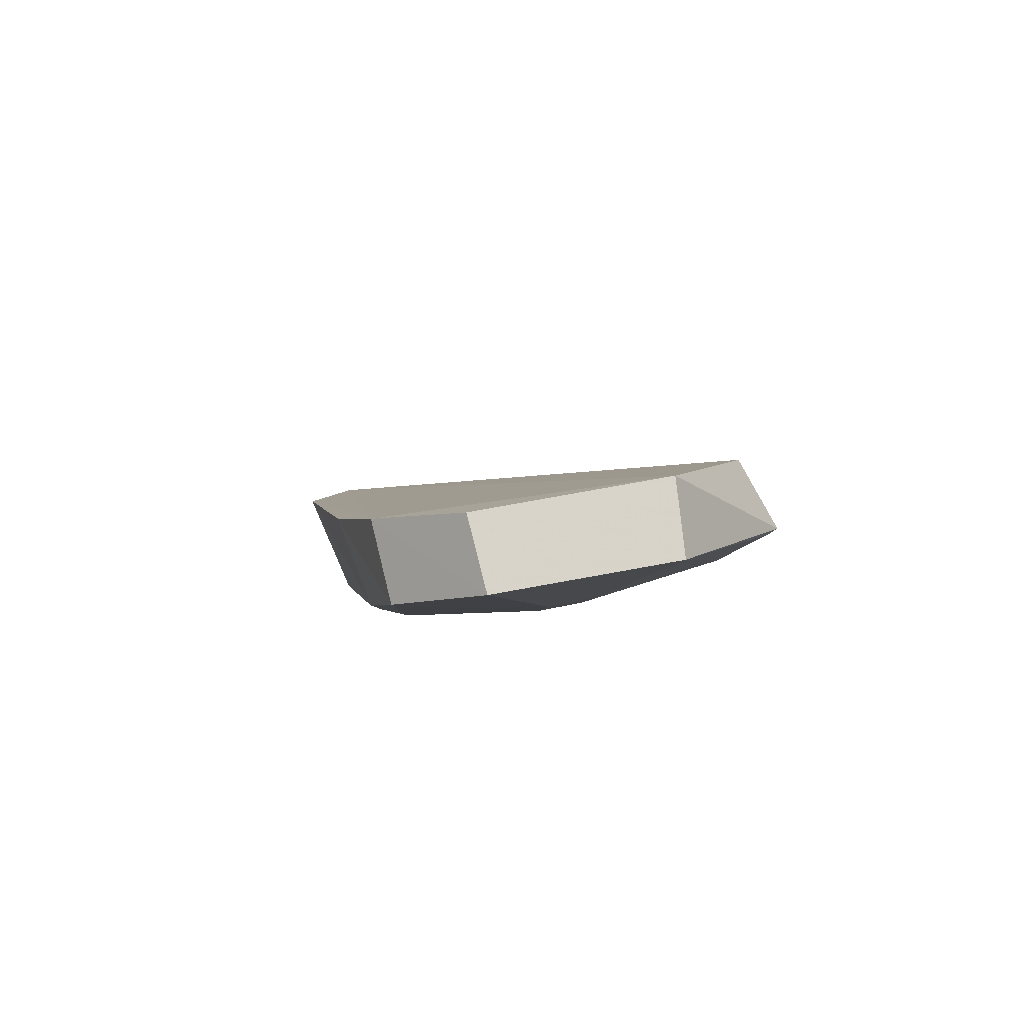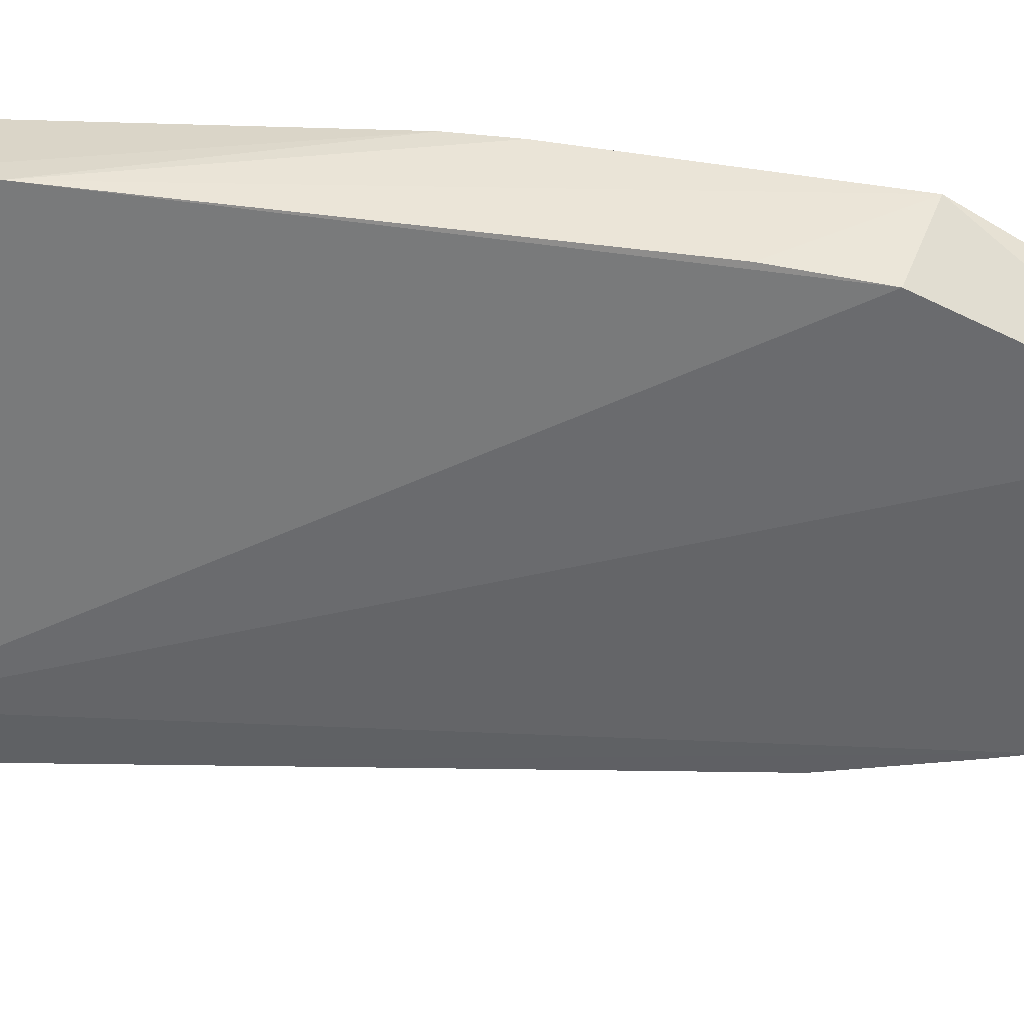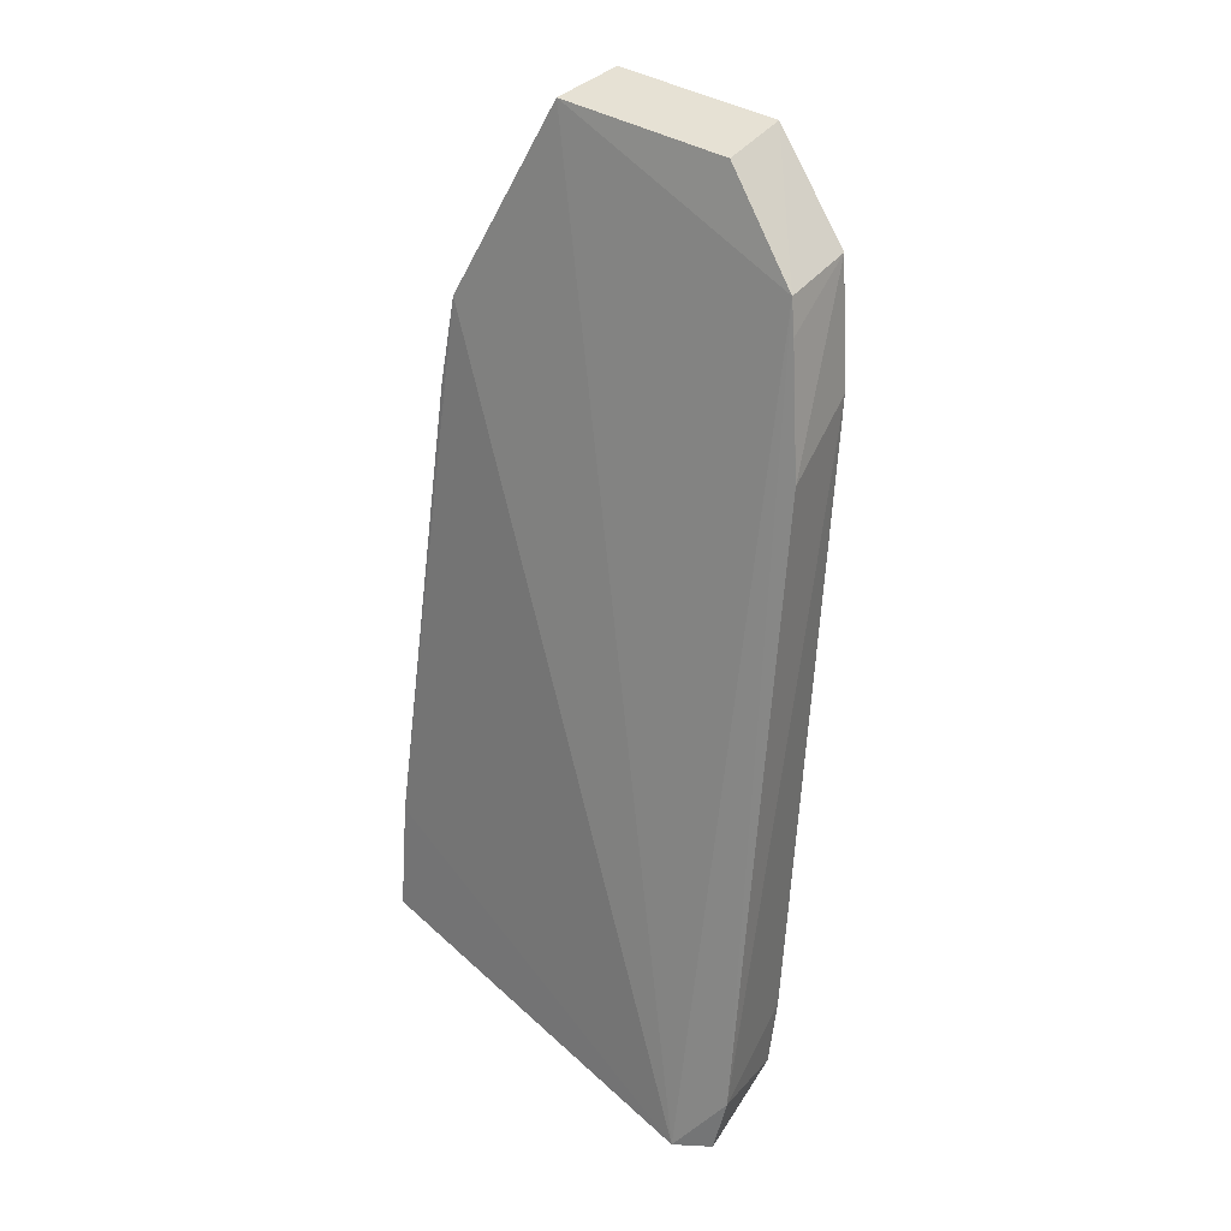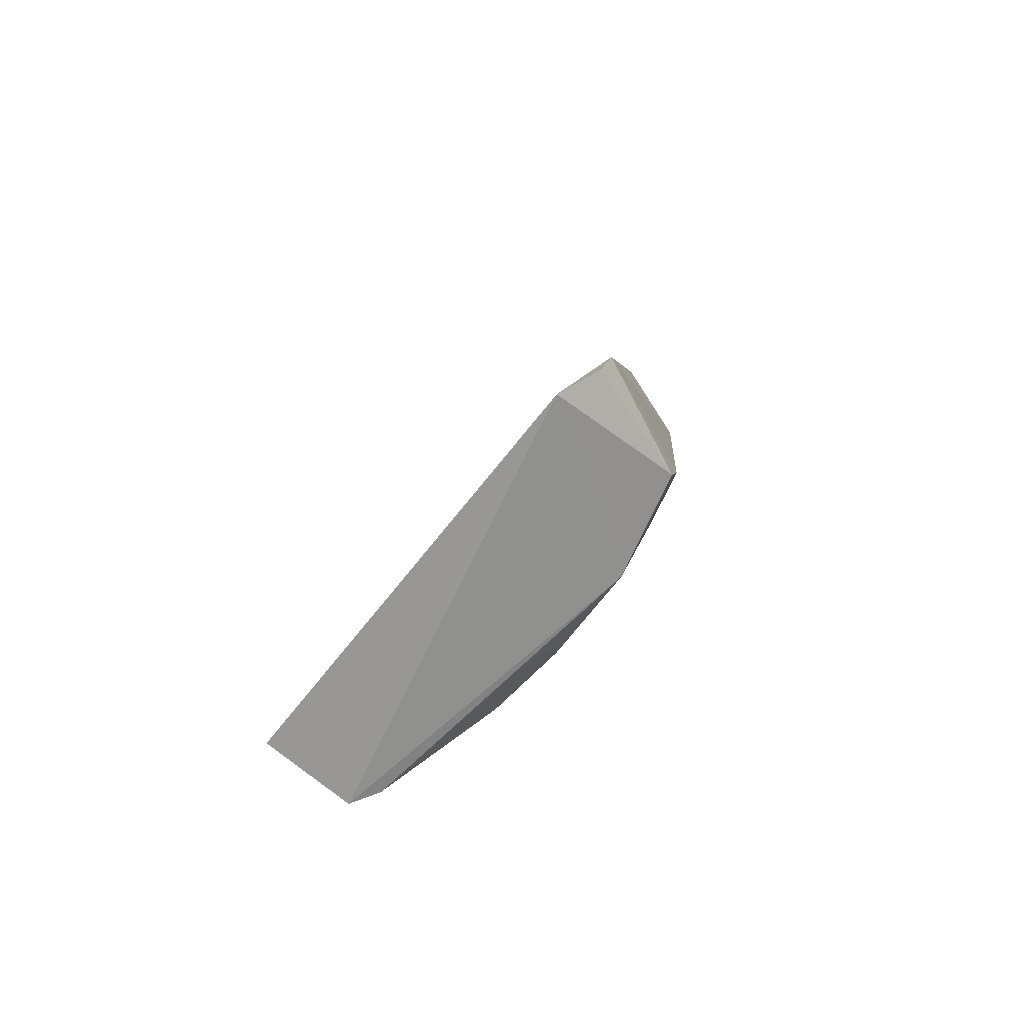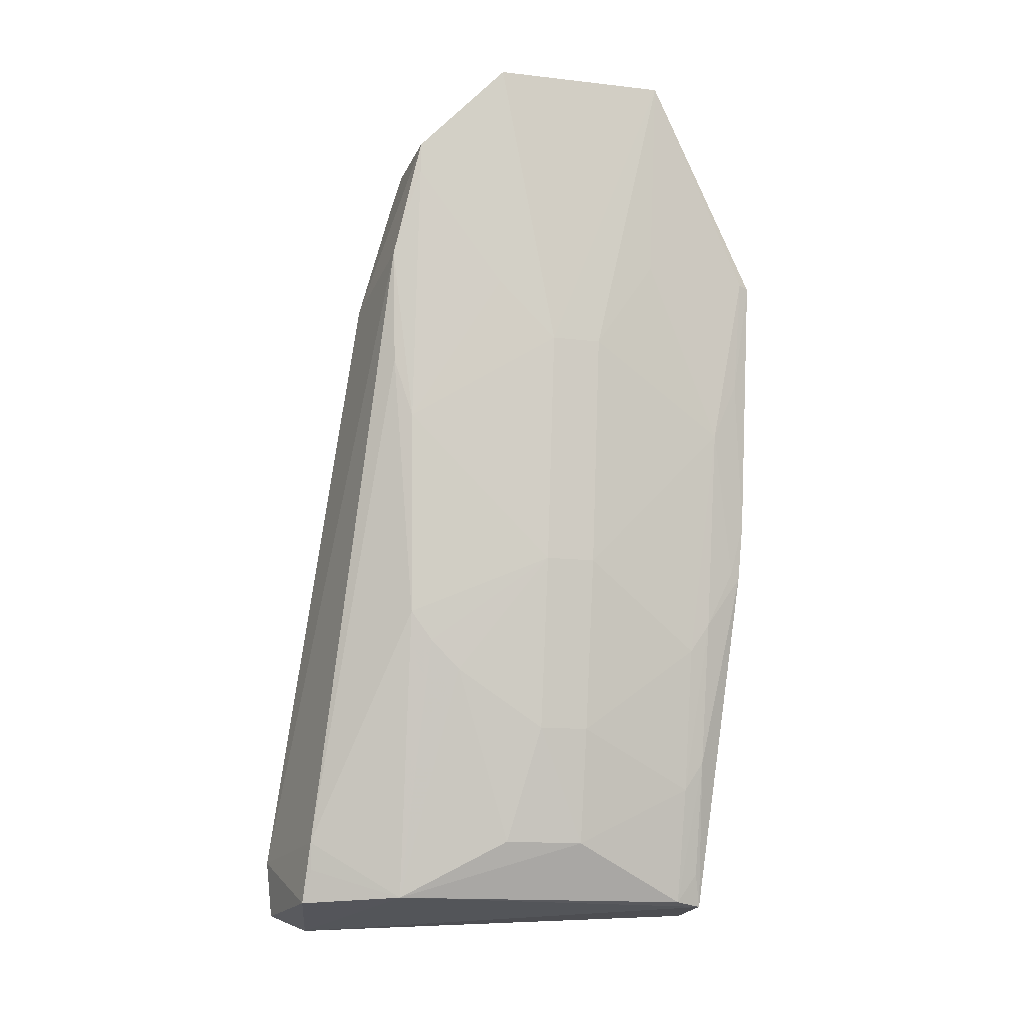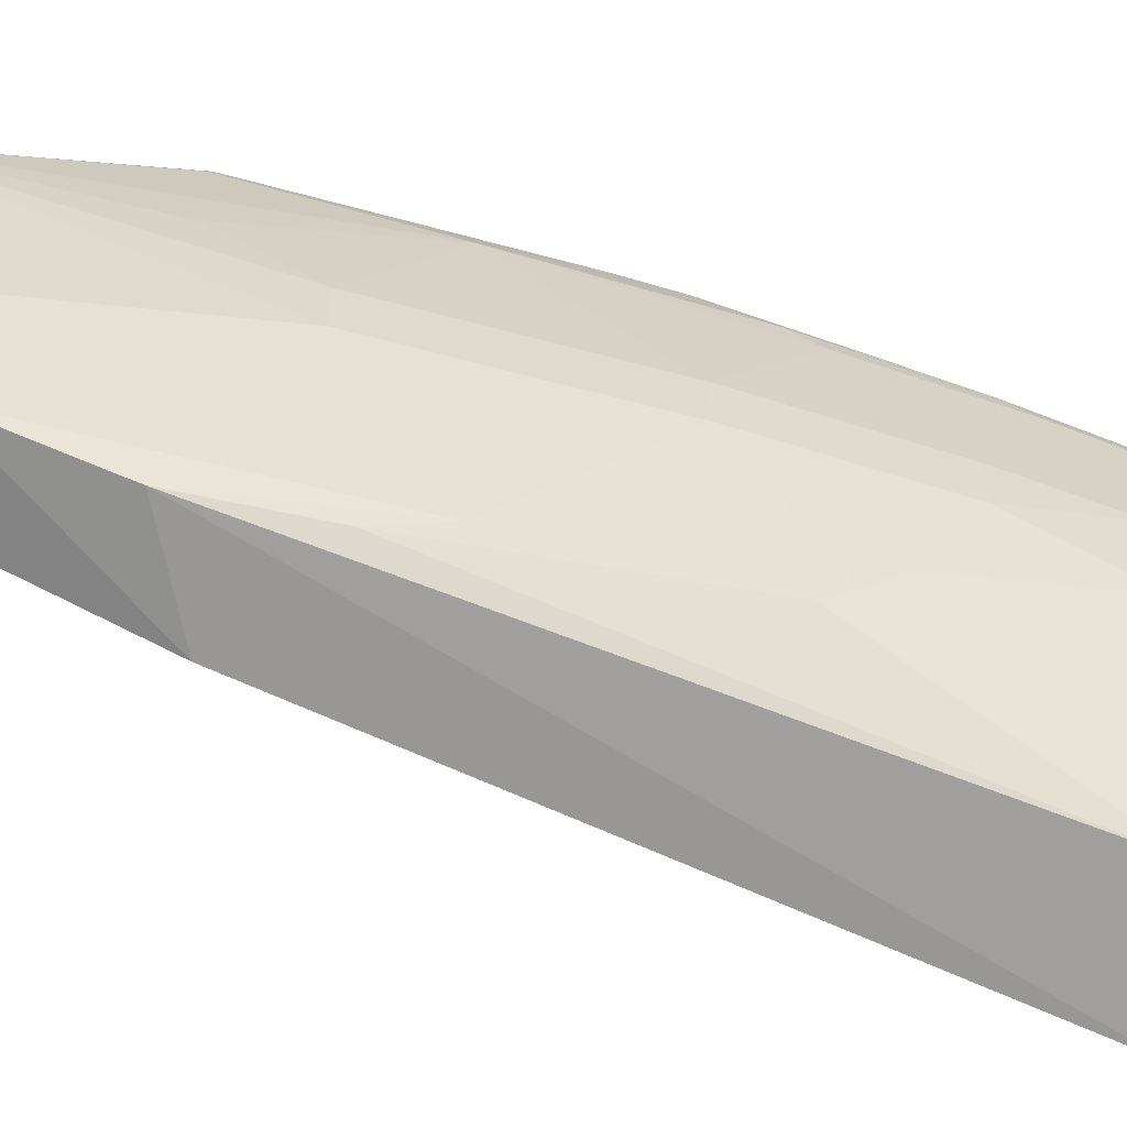
<metadata>
{"format":"obj","ext":"obj","renderer":"f3d","projection":"perspective","resolution":1024,"background":"white","views":[{"elev":78.8,"azim":80.1,"up":"+Z"},{"elev":38.2,"azim":-68.0,"up":"+Y"},{"elev":37.5,"azim":-50.7,"up":"+Z"},{"elev":-72.2,"azim":-46.9,"up":"+Z"},{"elev":-14.2,"azim":76.1,"up":"+Z"},{"elev":-57.5,"azim":81.4,"up":"+Y"}]}
</metadata>
<code>
v 0.2125 -0.1533 -0.00292
v 0.1931 -0.1507 -0.163
v 0.2113 -0.08981 -0.06894
v 0.2034 -0.0316 -0.0418
v 0.1184 -0.1735 -0.2655
v 0.1735 -0.05248 -0.2566
v 0.2184 -0.06994 0.02483
v 0.2116 -0.1058 -0.06898
v 0.1589 -0.1801 -0.2576
v 0.1924 -0.04562 -0.1629
v 0.1386 -0.04046 -0.2598
v 0.1945 -0.1275 0.02331
v 0.2019 -0.1531 -0.09724
v 0.2187 -0.1257 0.0248
v 0.1256 -0.1885 -0.2426
v 0.1823 -0.1152 -0.2377
v 0.1721 -0.1494 -0.256
v 0.1903 -0.03313 -0.1453
v 0.2019 -0.04487 -0.09716
v 0.1694 -0.0434 -0.2579
v 0.1942 -0.06813 0.02334
v 0.2112 -0.1247 -0.05001
v 0.202 -0.1058 -0.1443
v 0.1649 -0.1787 -0.2379
v 0.1861 -0.1552 -0.004134
v 0.1225 -0.1862 -0.2607
v 0.1832 -0.08976 -0.2379
v 0.1924 -0.1436 -0.1723
v 0.1458 -0.03749 -0.2236
v 0.212 -0.07078 -0.04063
v 0.2017 -0.08982 -0.1442
v 0.2049 -0.03491 -0.04083
v 0.1927 -0.03213 -0.1268
v 0.1828 -0.04568 -0.2096
v 0.2115 -0.1531 -0.01229
v 0.2018 -0.1594 -0.07819
v 0.1628 -0.1779 -0.2468
v 0.2057 -0.161 -0.04093
v 0.192 -0.1057 -0.2004
v 0.1795 -0.03922 -0.04244
v 0.1921 -0.05197 -0.1722
v 0.201 -0.03654 -0.07808
v 0.1918 -0.0364 -0.144
v 0.1734 -0.04567 -0.2471
v 0.1743 -0.1676 -0.05254
v 0.1919 -0.1341 -0.1817
v 0.1917 -0.08989 -0.2004
v 0.1745 -0.03736 -0.07149
v 0.1827 -0.05197 -0.219
v 0.1836 -0.1581 -0.01446
f 8 3 7
f 14 8 7
f 17 9 5
f 20 5 11
f 20 17 5
f 20 6 17
f 20 11 18
f 21 7 4
f 21 14 7
f 21 12 14
f 22 13 8
f 22 14 1
f 22 8 14
f 23 13 2
f 23 8 13
f 24 17 2
f 24 15 9
f 25 14 12
f 25 1 14
f 25 5 15
f 25 21 5
f 25 12 21
f 26 15 5
f 26 5 9
f 26 9 15
f 27 17 6
f 27 16 17
f 28 2 17
f 28 23 2
f 29 18 11
f 29 11 5
f 30 19 7
f 30 7 3
f 30 3 19
f 31 19 3
f 31 3 8
f 31 8 23
f 32 4 7
f 32 7 19
f 33 29 4
f 33 18 29
f 34 20 18
f 34 18 10
f 35 22 1
f 35 13 22
f 36 24 2
f 36 2 13
f 37 24 9
f 37 9 17
f 37 17 24
f 38 15 24
f 38 24 36
f 38 35 1
f 38 36 13
f 38 13 35
f 39 16 27
f 39 31 23
f 40 21 4
f 40 29 5
f 40 5 21
f 41 10 19
f 41 19 31
f 42 32 19
f 42 4 32
f 42 33 4
f 42 19 33
f 43 33 19
f 43 19 10
f 43 10 18
f 43 18 33
f 44 34 6
f 44 6 20
f 44 20 34
f 45 25 15
f 45 15 38
f 45 38 1
f 46 16 39
f 46 28 17
f 46 17 16
f 46 39 23
f 46 23 28
f 47 39 27
f 47 31 39
f 47 41 31
f 48 40 4
f 48 4 29
f 48 29 40
f 49 34 10
f 49 10 41
f 49 6 34
f 49 41 47
f 49 47 27
f 49 27 6
f 50 45 1
f 50 1 25
f 50 25 45

</code>
